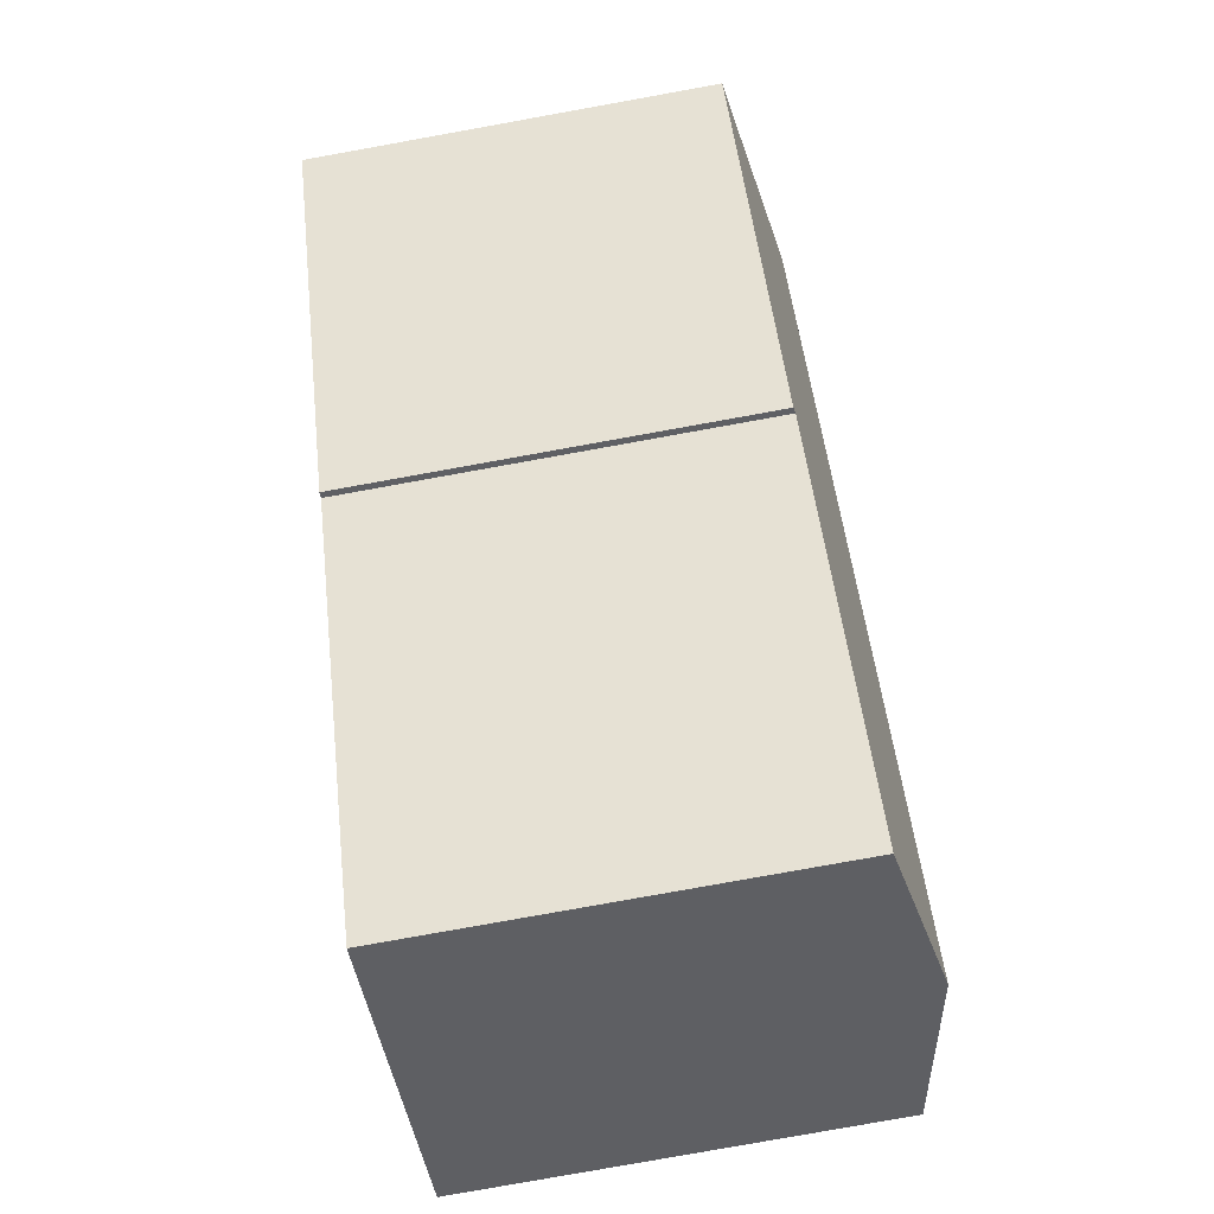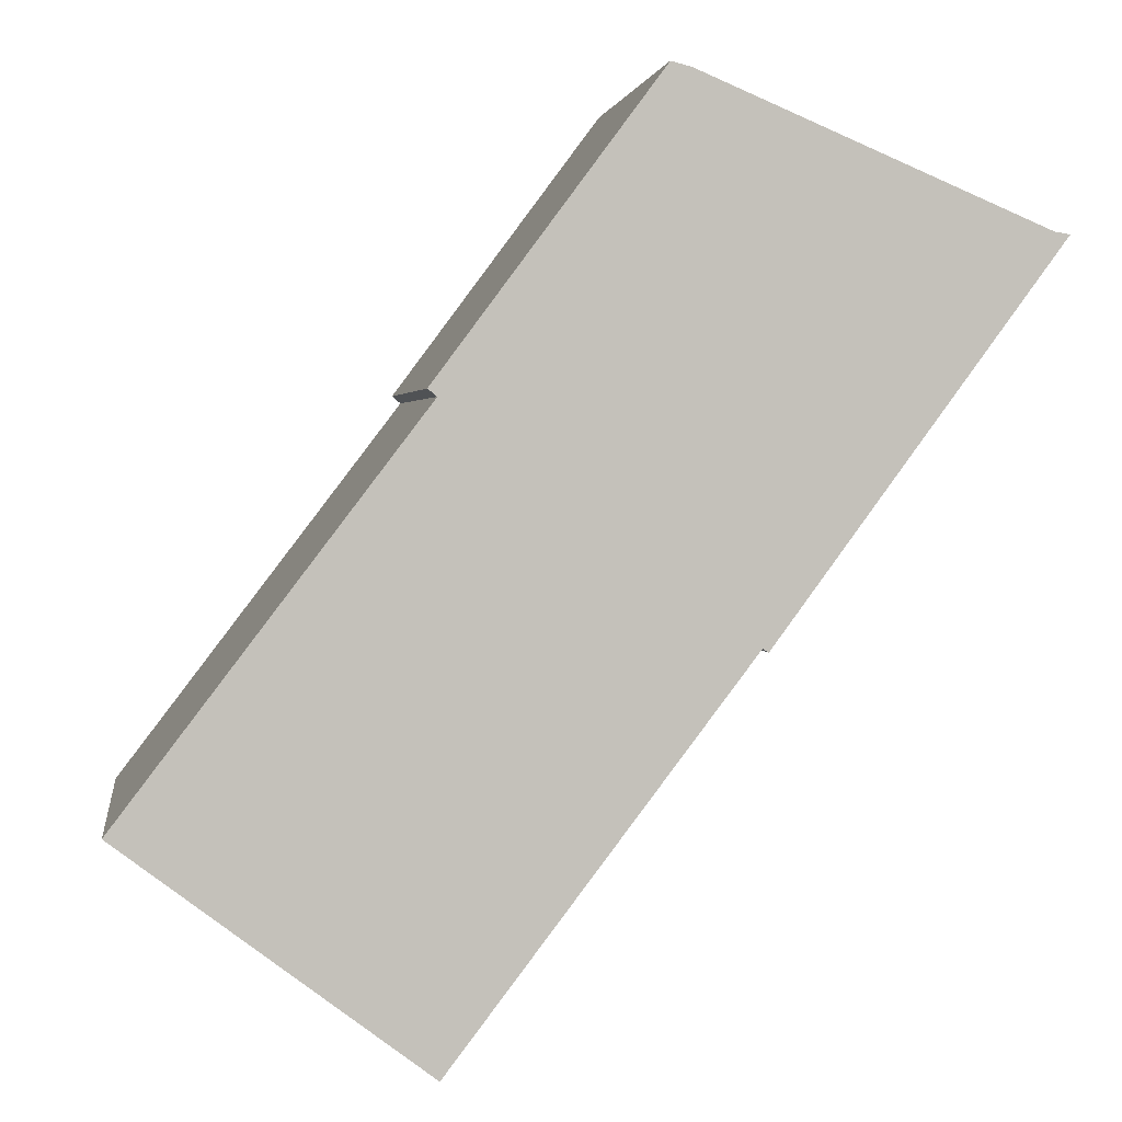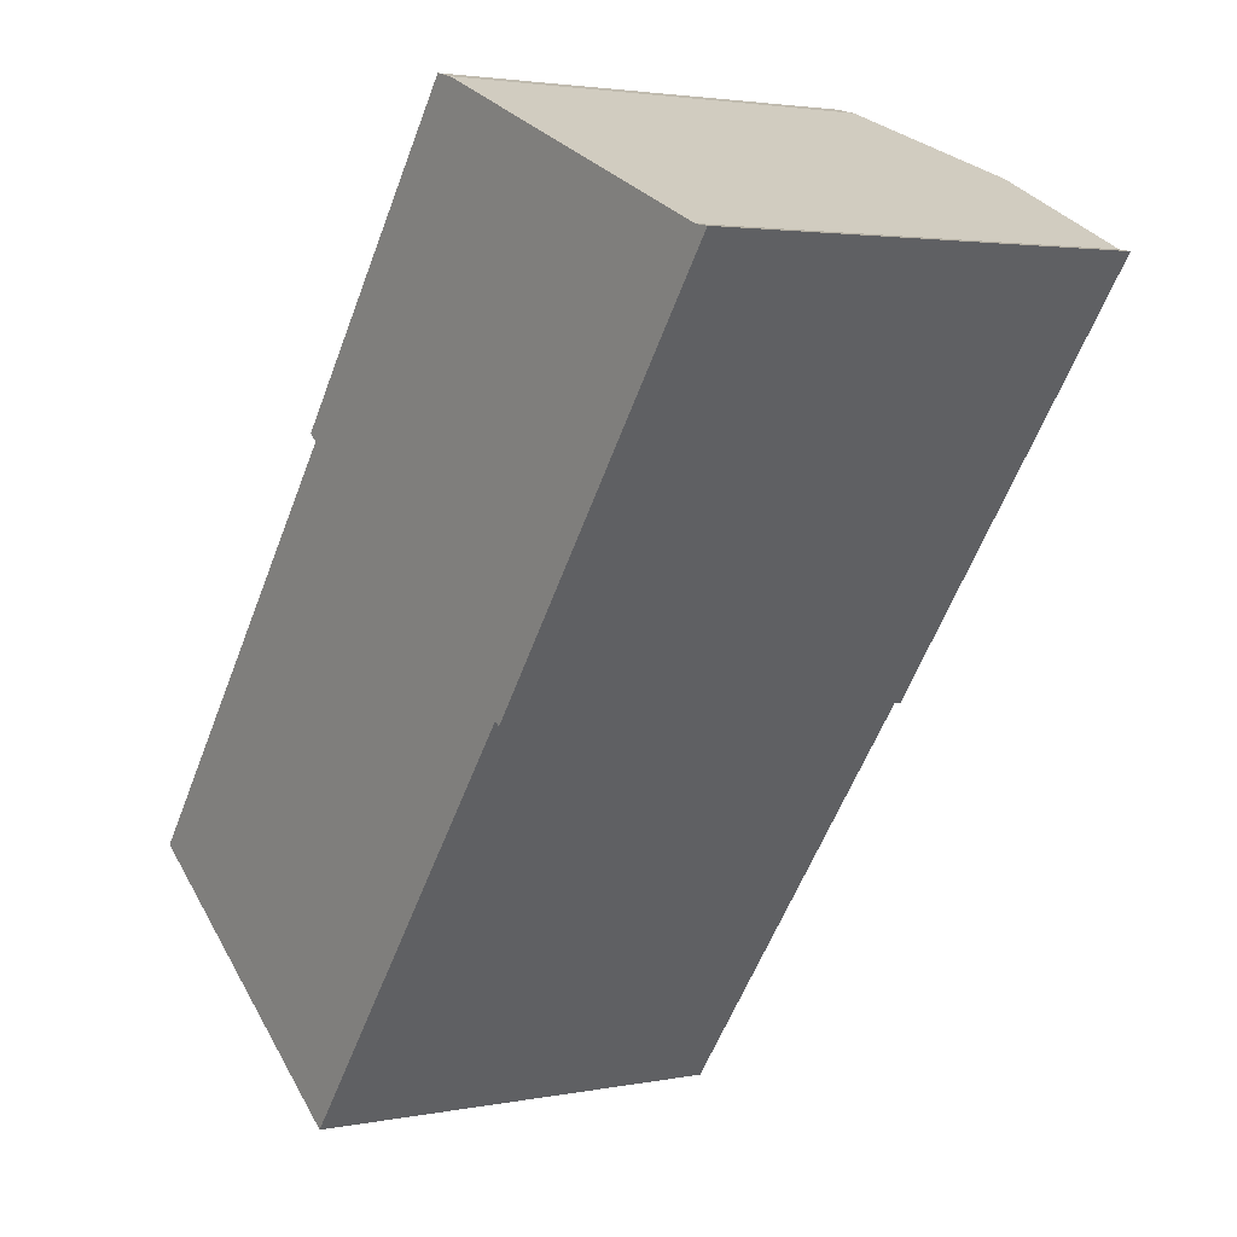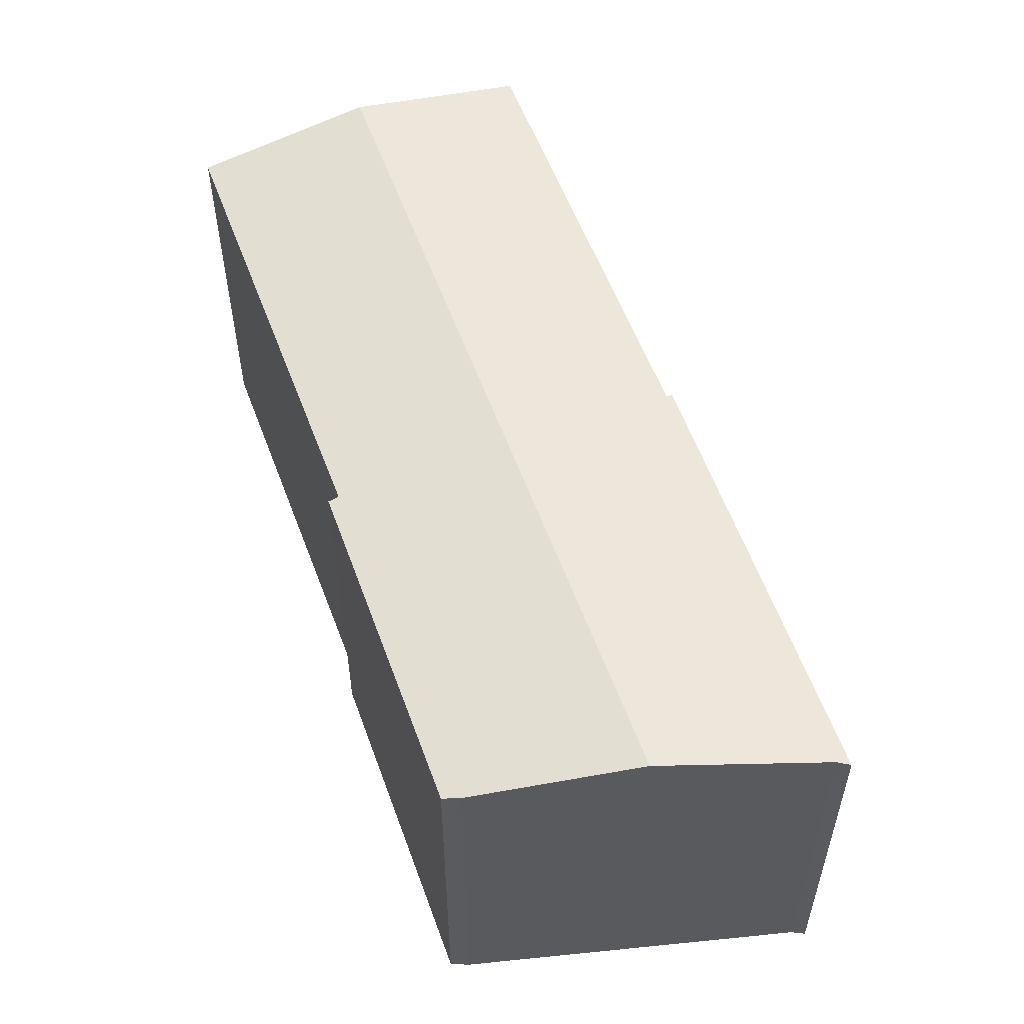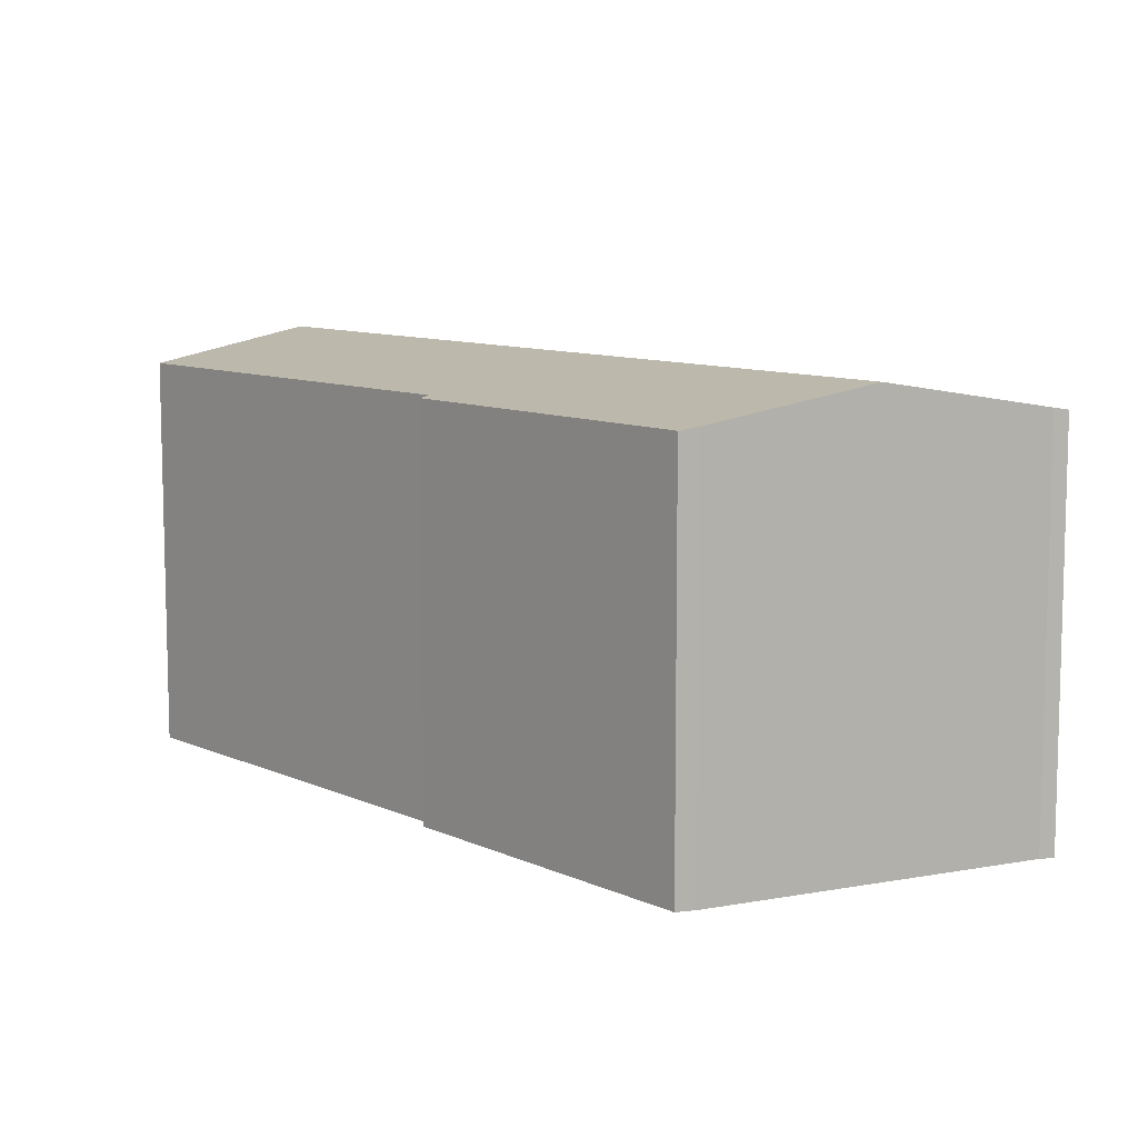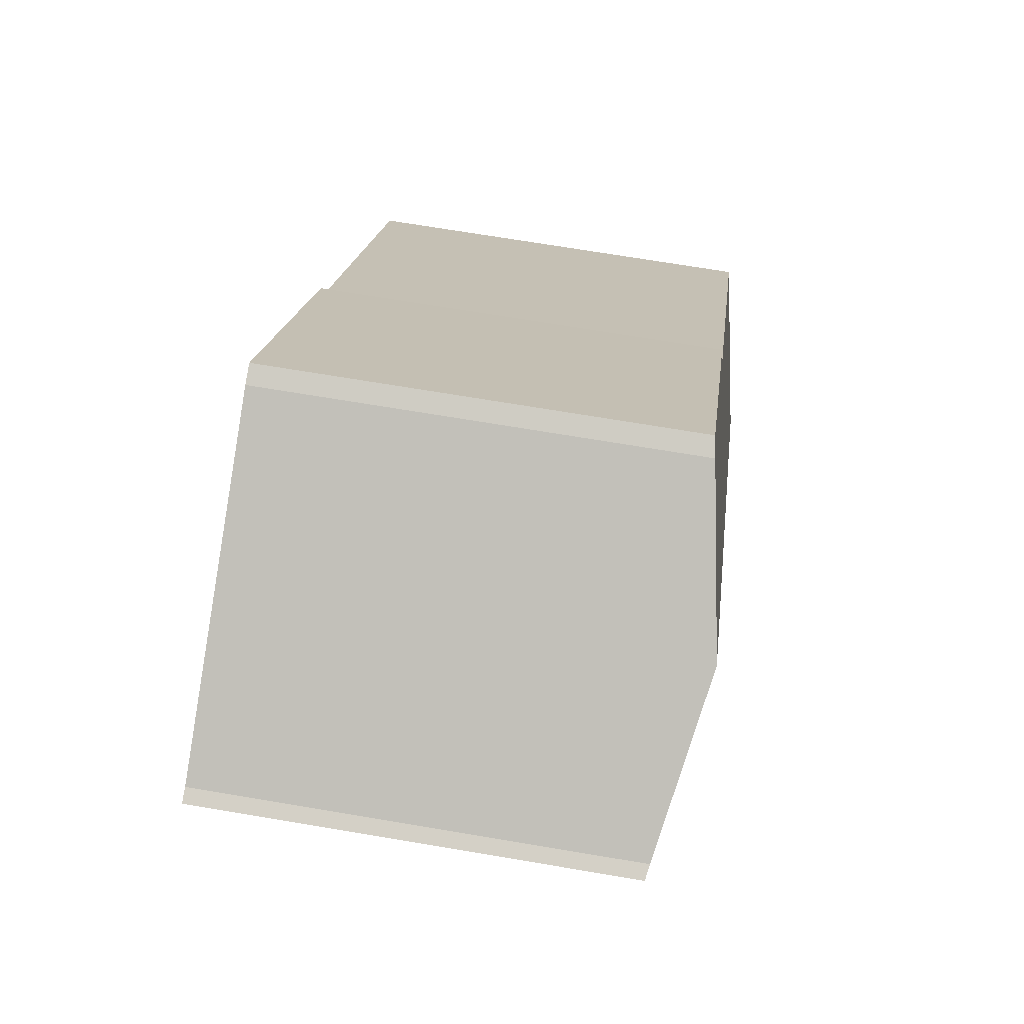
<metadata>
{"format":"obj","ext":"obj","renderer":"f3d","projection":"perspective","resolution":1024,"background":"white","views":[{"elev":-79.4,"azim":100.2,"up":"+Z"},{"elev":2.6,"azim":-7.9,"up":"+Z"},{"elev":2.8,"azim":55.2,"up":"+Z"},{"elev":56.9,"azim":16.9,"up":"+Y"},{"elev":9.5,"azim":-3.1,"up":"+Y"},{"elev":69.5,"azim":99.6,"up":"+Z"}]}
</metadata>
<code>
v  20.82 13.96 18.22
v  18.43 13.44 20.03
v  21.28 13.96 18.83
v  4.58 13.96 -3.469
v  16.15 13.03 21
v  15.54 12.93 21.16
v  9.112 12.99 11.94
v  4.813 12.98 6.308
v  1.774 12.98 2.324
v  0 12.97 7.943e-16
v  8.837 12.93 12.17
v  8.832 13.04 -6.688
v  18.18 12.96 4.956
v  9.14 12.98 -6.921
v  23.13 12.93 11.32
v  23.48 12.93 11.8
v  25.57 12.94 14.63
v  26.89 12.94 16.43
v  23.48 13.56 17.89
v  26.5 13.01 16.61
v  26.96 12.94 16.53
v  18.36 12.92 4.842
v  9.14 4.238e-16 -6.921
v  8.832 4.095e-16 -6.688
v  4.58 2.124e-16 -3.469
v  0 0 0
v  9.112 -7.312e-16 11.94
v  8.837 -7.45e-16 12.17
v  18.18 -3.035e-16 4.956
v  18.36 -2.965e-16 4.842
v  4.813 -3.863e-16 6.308
v  1.774 -1.423e-16 2.324
v  15.54 -1.296e-15 21.16
v  16.15 -1.286e-15 21
v  26.5 -1.017e-15 16.61
v  26.96 -1.012e-15 16.53
v  18.43 -1.227e-15 20.03
v  21.28 -1.153e-15 18.83
v  23.48 -1.096e-15 17.89
v  26.89 -1.006e-15 16.43
v  23.13 -6.934e-16 11.32
v  25.57 -8.96e-16 14.63
v  23.48 -7.227e-16 11.8
g defaultobject
f 1 2 3
f 2 1 4
f 2 4 5
f 5 4 6
f 6 4 7
f 7 4 8
f 8 4 9
f 9 4 10
f 11 6 7
f 12 13 14
f 13 12 4
f 13 4 1
f 13 1 15
f 15 1 16
f 16 1 17
f 17 1 18
f 18 1 3
f 18 3 19
f 18 19 20
f 18 20 21
f 15 22 13
f 23 12 14
f 12 23 4
f 4 23 10
f 10 23 24
f 10 24 25
f 10 25 26
f 27 11 7
f 11 27 28
f 22 29 13
f 29 22 30
f 26 9 10
f 9 26 8
f 8 26 7
f 7 26 31
f 7 31 27
f 31 26 32
f 28 6 11
f 6 28 33
f 6 34 5
f 34 6 33
f 35 21 20
f 21 35 36
f 34 2 5
f 2 34 3
f 3 34 19
f 19 34 20
f 20 34 37
f 20 37 35
f 35 37 38
f 35 38 39
f 36 18 21
f 18 36 17
f 17 36 16
f 16 36 15
f 15 36 22
f 22 36 30
f 30 36 40
f 30 40 41
f 41 40 42
f 41 42 43
f 13 23 14
f 23 13 29
f 35 40 36
f 40 35 42
f 42 35 39
f 42 39 43
f 43 39 38
f 43 38 41
f 41 38 37
f 41 37 30
f 30 37 34
f 30 34 33
f 30 33 28
f 30 28 29
f 29 28 27
f 27 23 29
f 23 27 31
f 23 31 24
f 24 31 25
f 25 31 32
f 25 32 26

</code>
